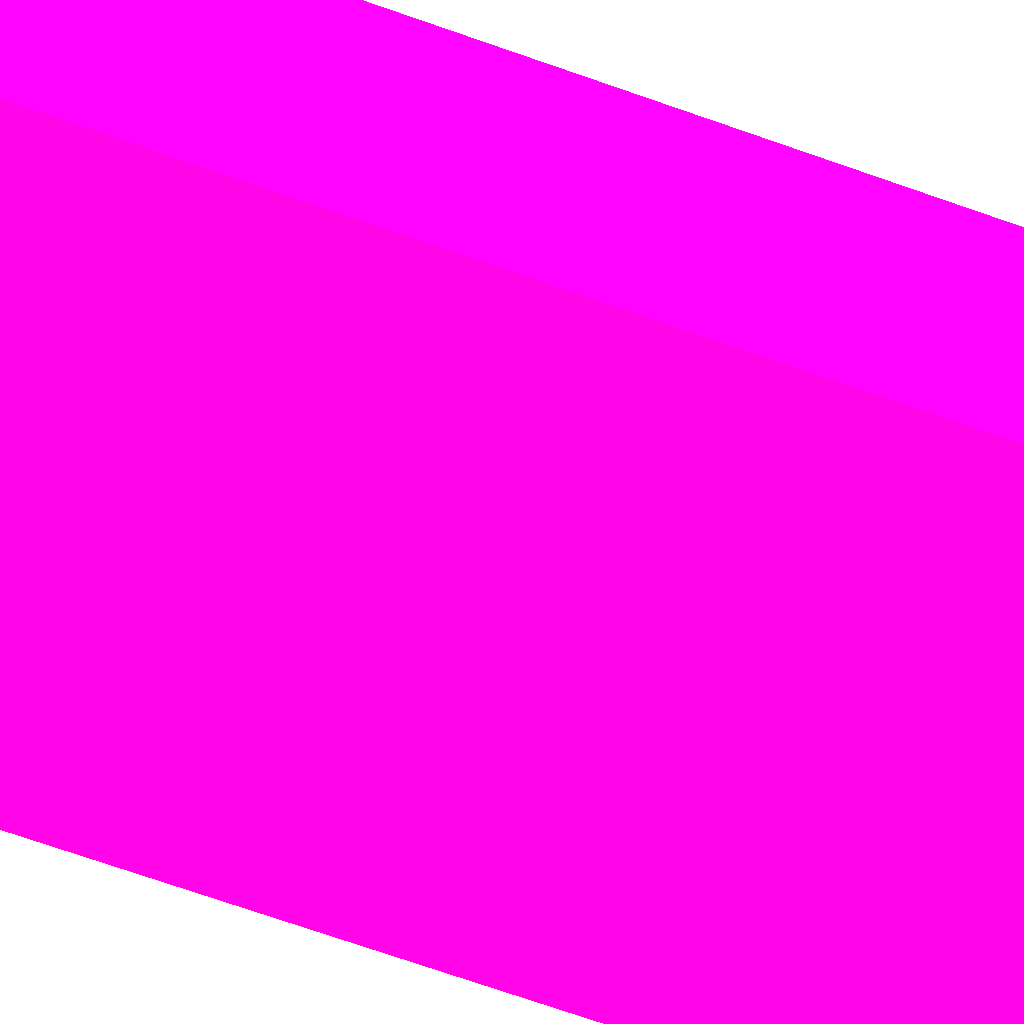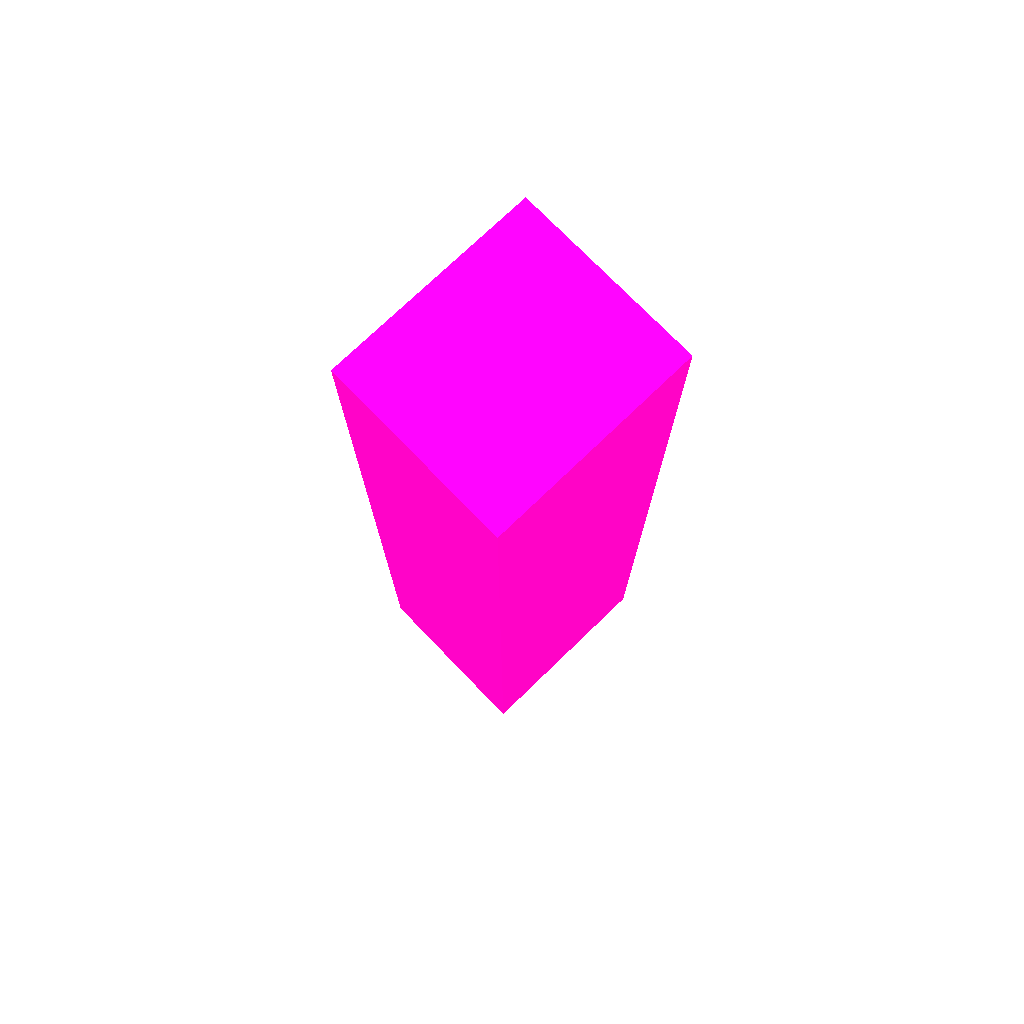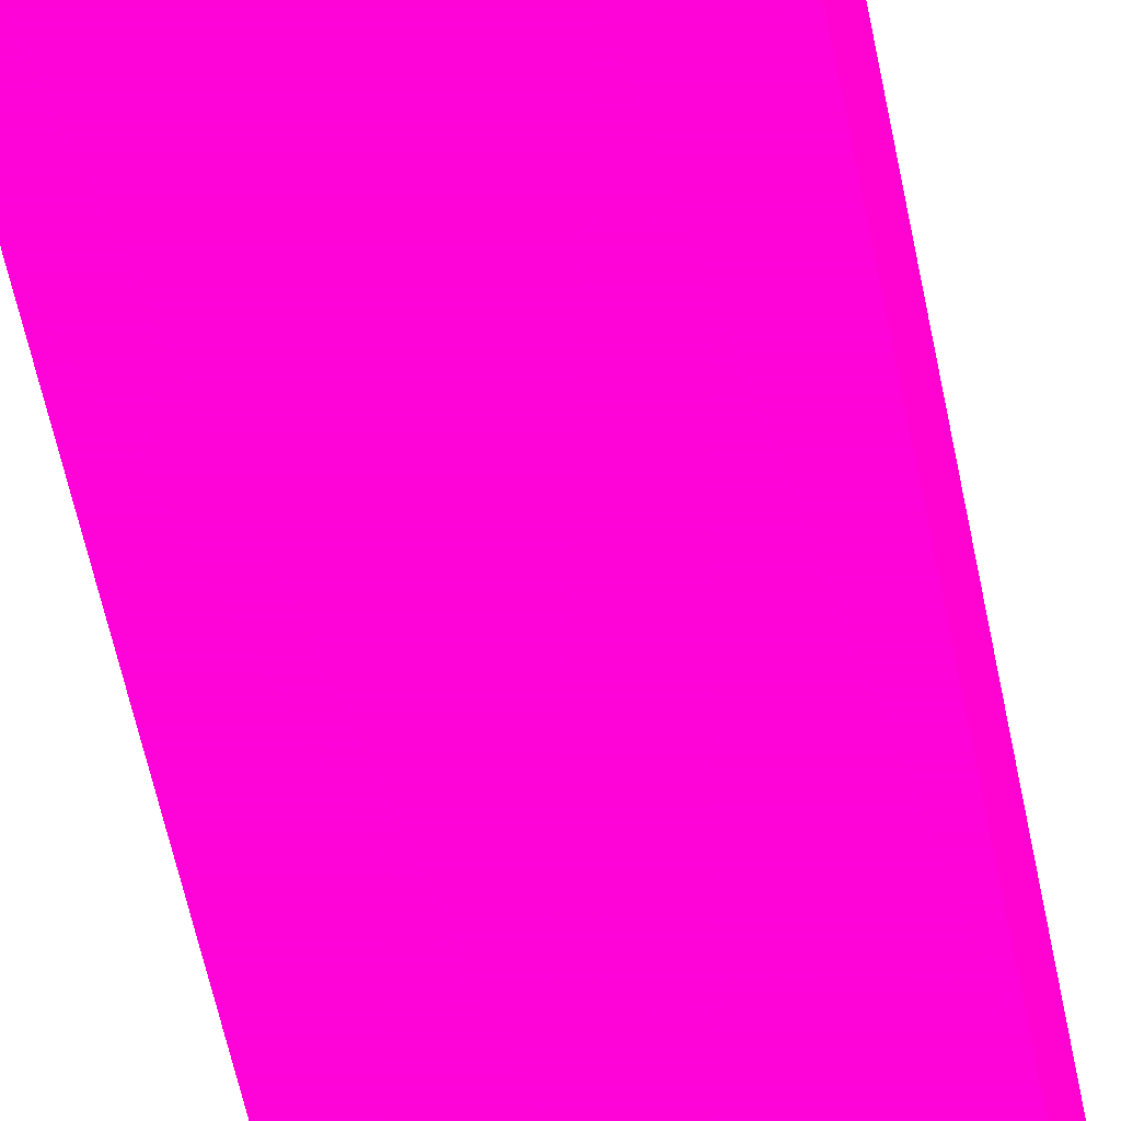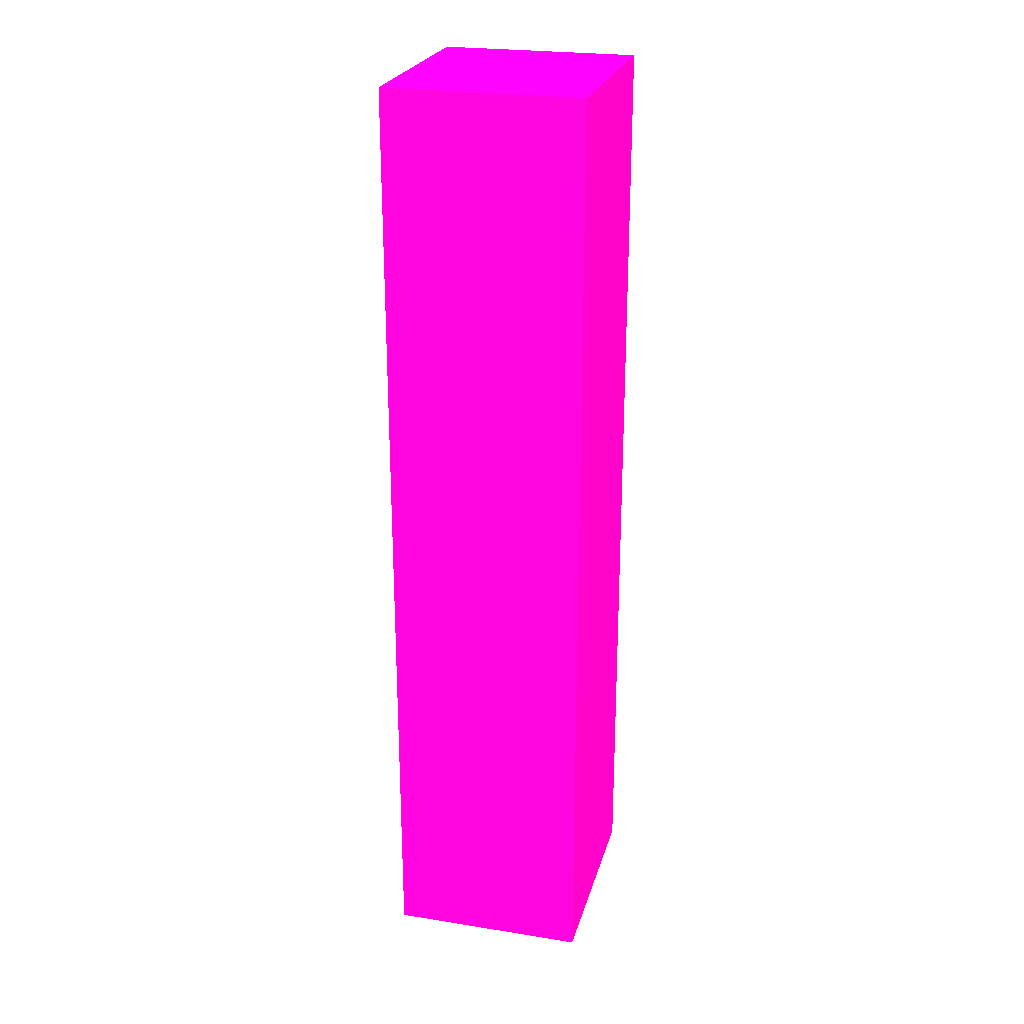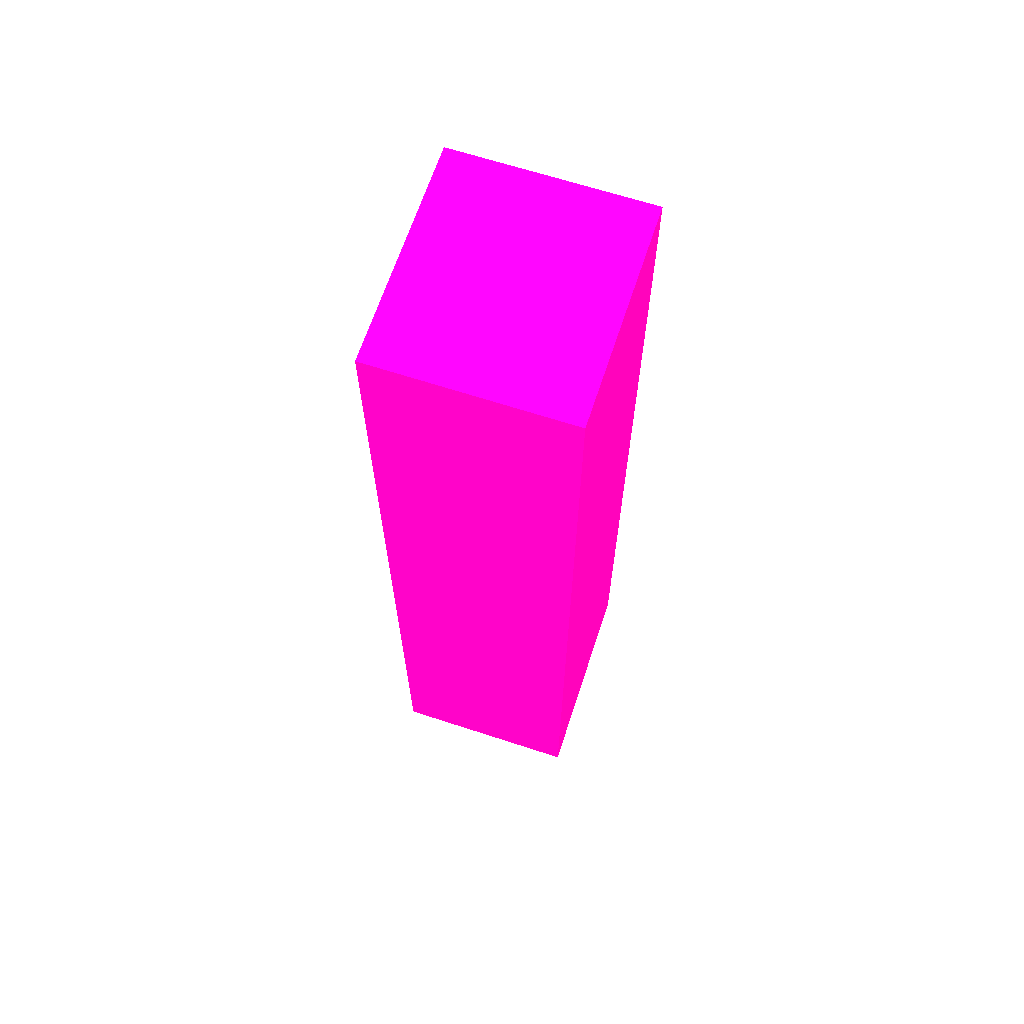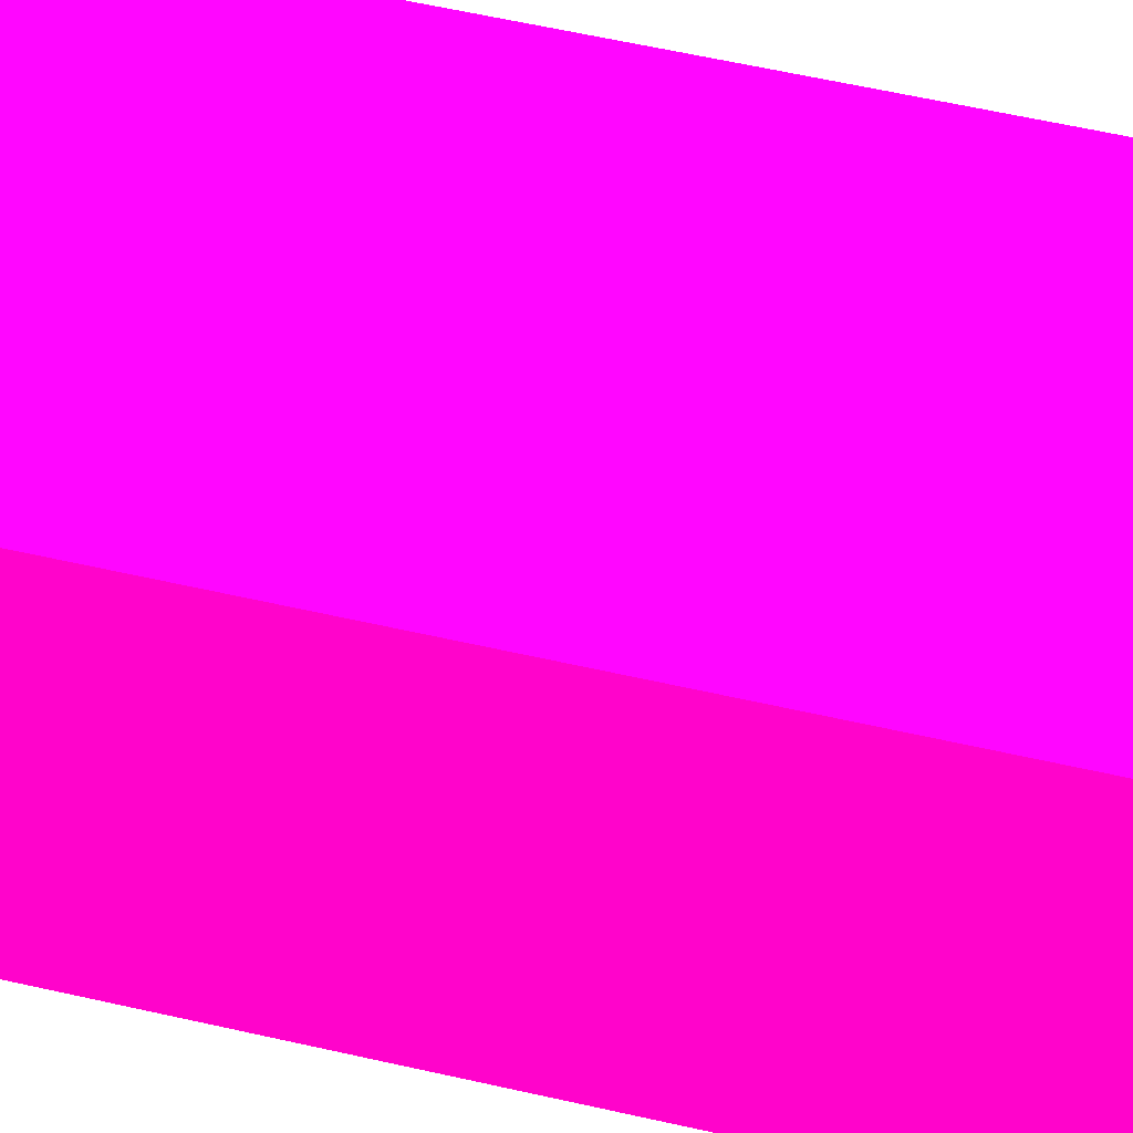
<metadata>
{"format":"obj","ext":"obj","renderer":"f3d","projection":"perspective","resolution":1024,"background":"white","views":[{"elev":-66.8,"azim":-109.9,"up":"+Y"},{"elev":74.9,"azim":-44.0,"up":"+Z"},{"elev":-56.5,"azim":-168.8,"up":"+Y"},{"elev":24.5,"azim":104.6,"up":"+Z"},{"elev":65.9,"azim":108.2,"up":"+Z"},{"elev":50.2,"azim":-75.3,"up":"+Y"}]}
</metadata>
<code>
v 0.3539 -1.299 -8.743 0.9882 0.01176 0.5765
v 0.1276 -1.299 -8.743 0.9882 0.01176 0.5765
v 0.3539 -1.5 -8.743 0.9882 0.01176 0.5765
v 0.3539 -1.299 -9.698 0.9882 0.01176 0.5765
v 0.1276 -1.5 -8.743 0.9882 0.01176 0.5765
v 0.1276 -1.299 -9.698 0.9882 0.01176 0.5765
v 0.3539 -1.5 -9.698 0.9882 0.01176 0.5765
v 0.1276 -1.5 -9.698 0.9882 0.01176 0.5765
f 1 2 5
f 1 5 3
f 1 3 7
f 1 7 4
f 1 4 6
f 1 6 2
f 2 6 8
f 2 8 5
f 3 5 8
f 3 8 7
f 4 7 8
f 4 8 6

</code>
